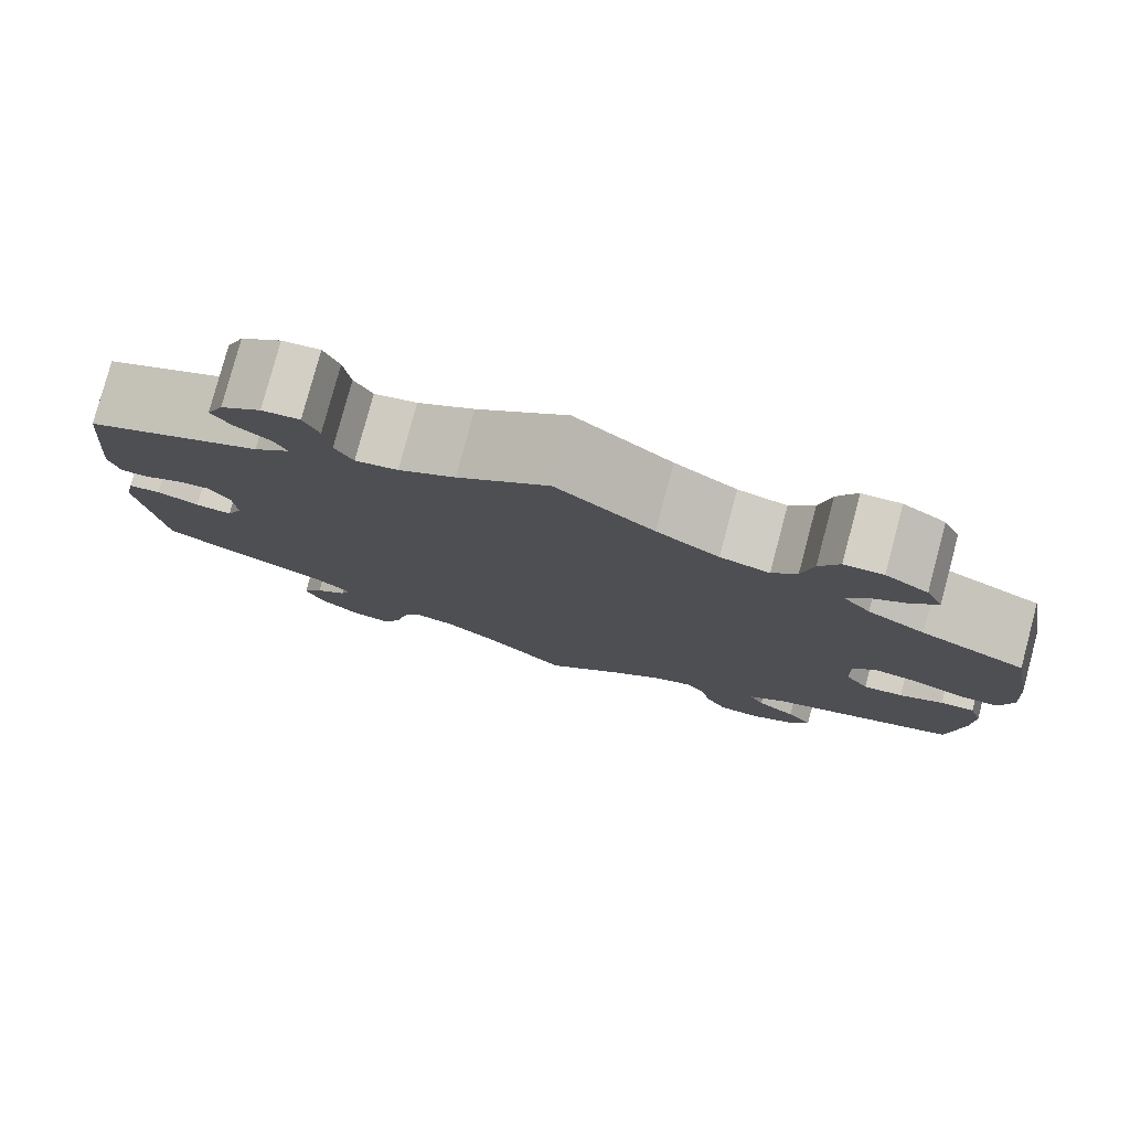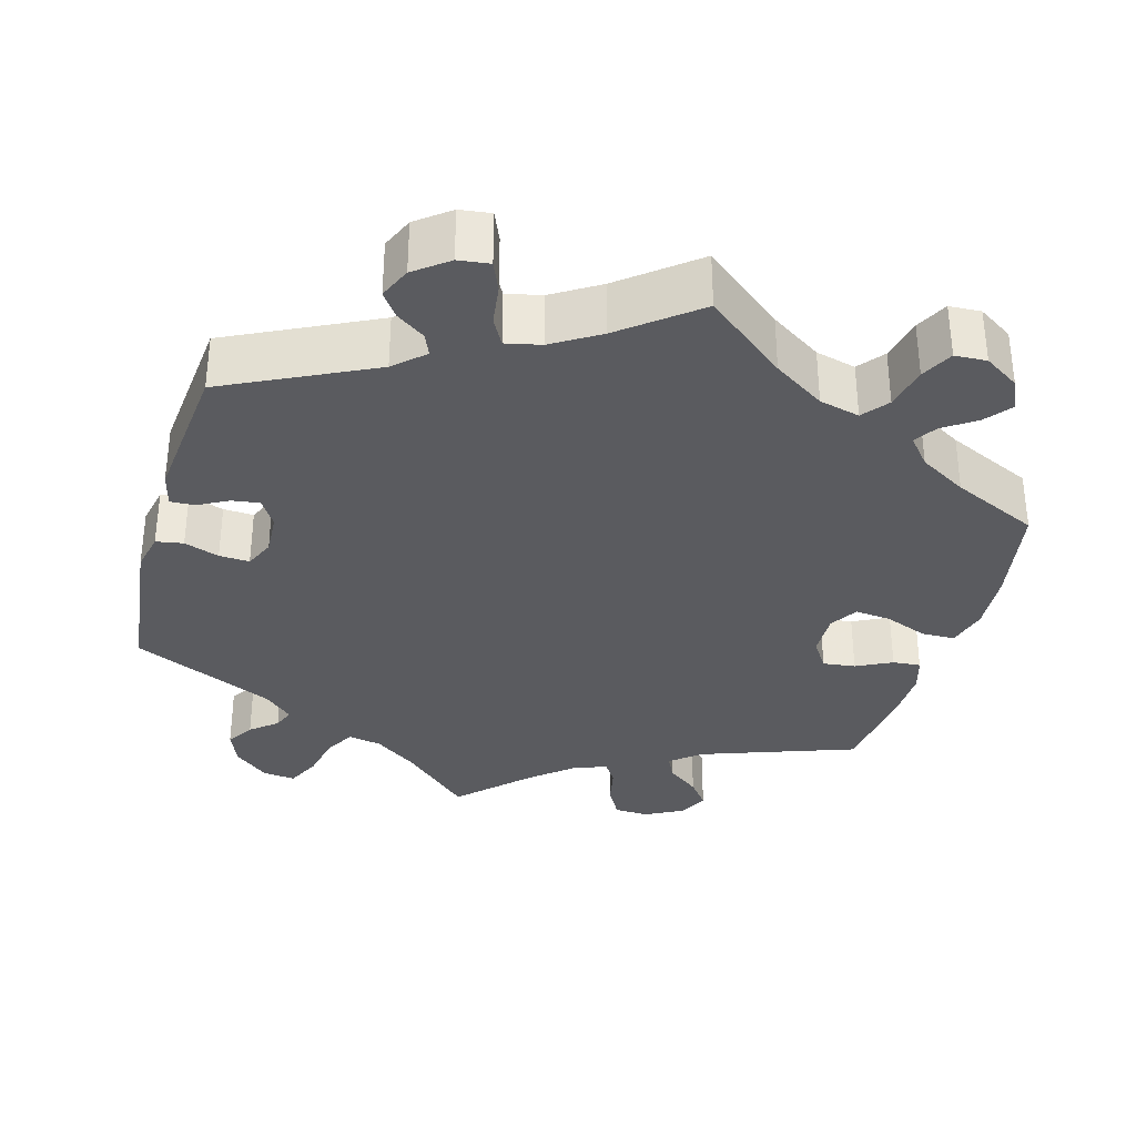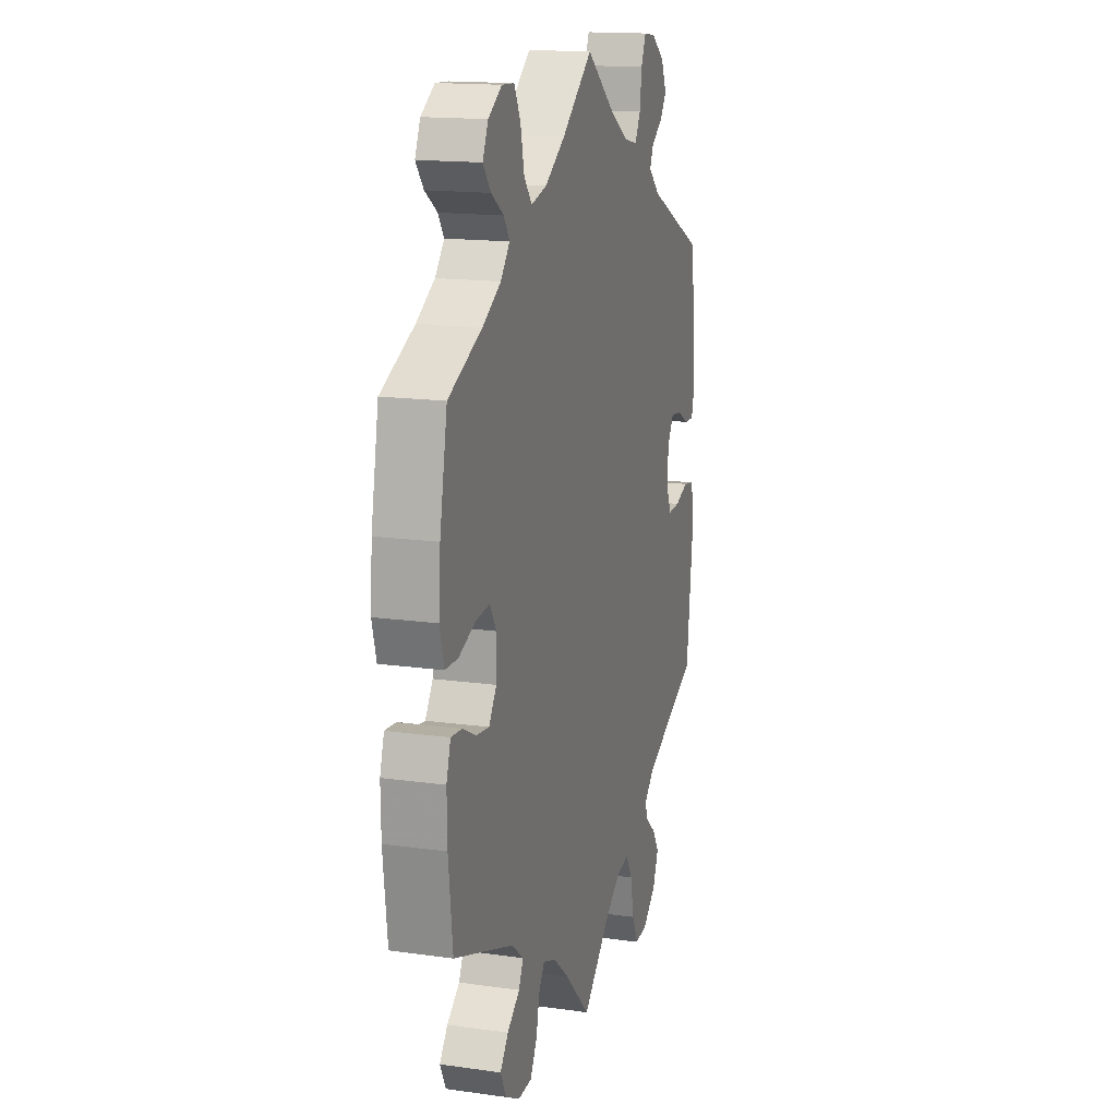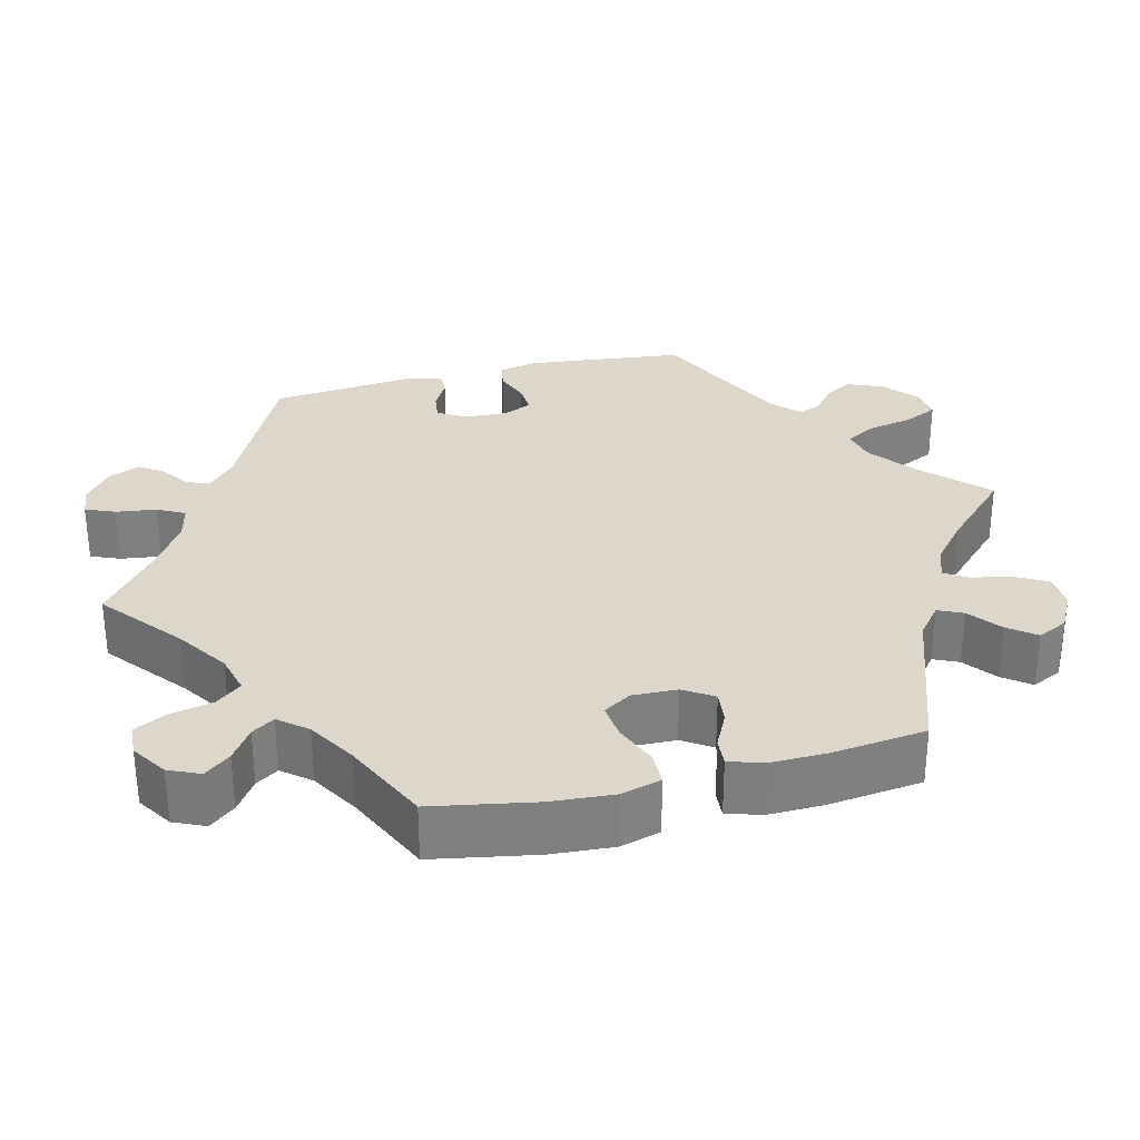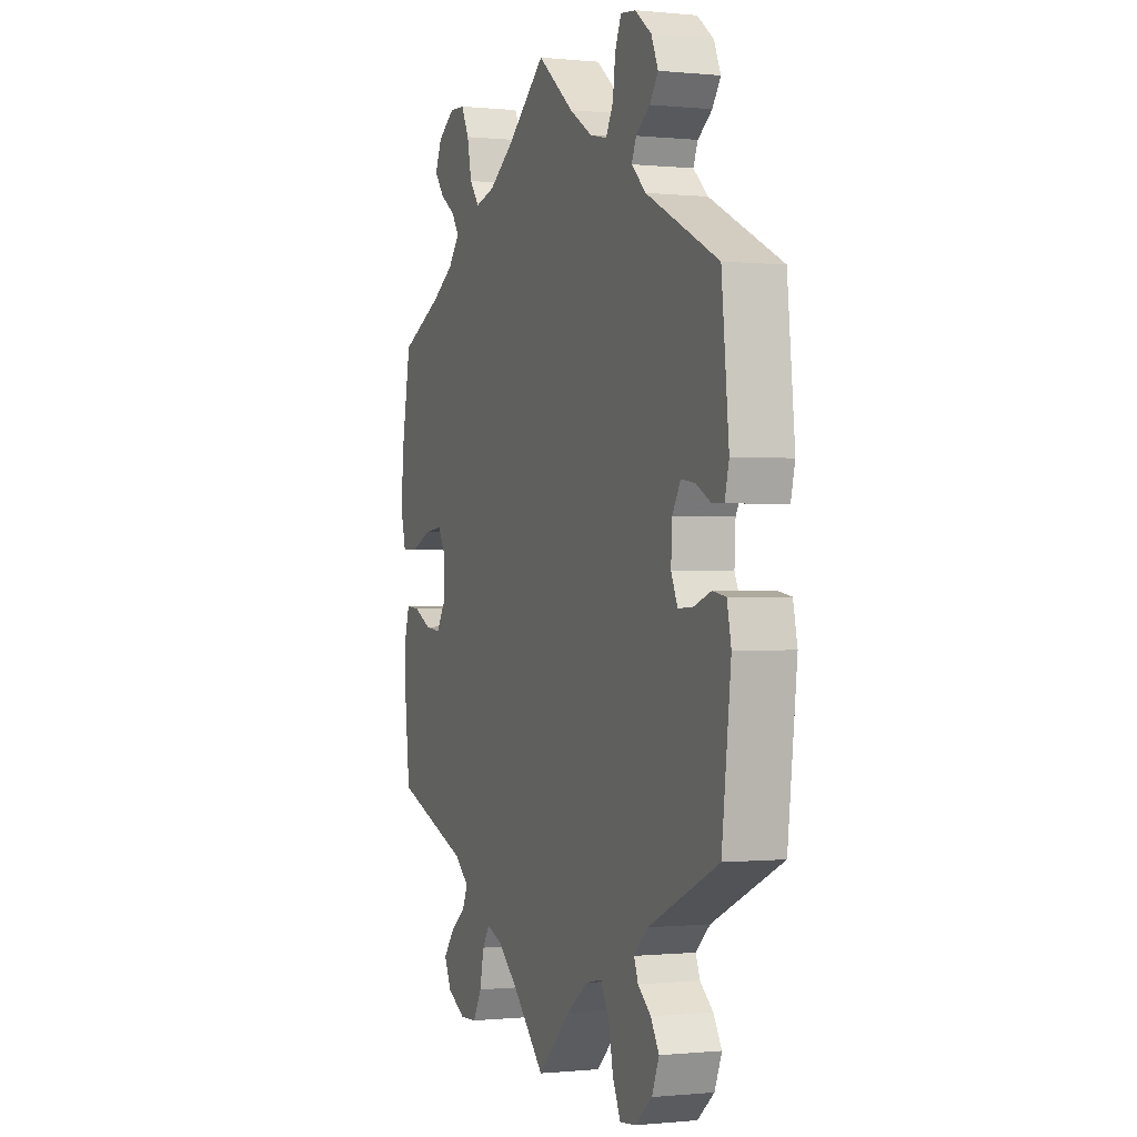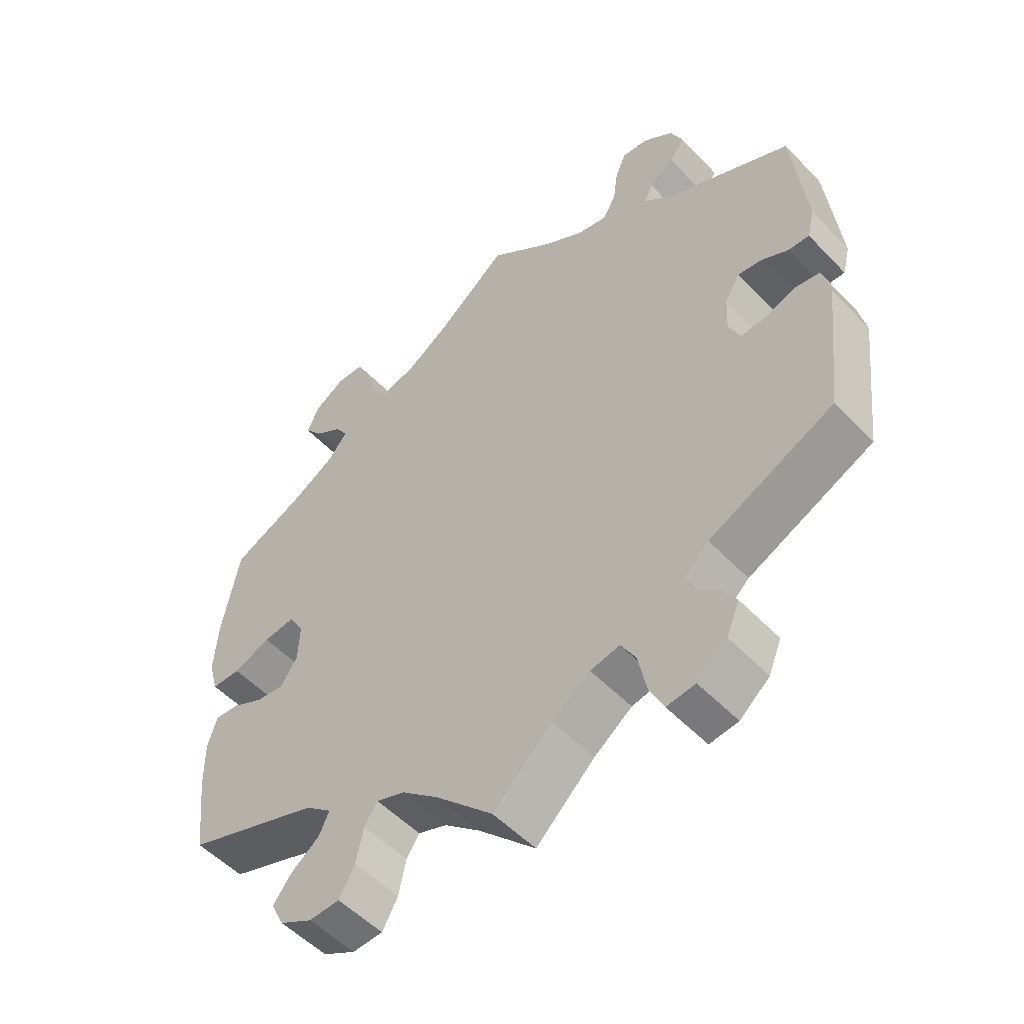
<metadata>
{"format":"obj","ext":"obj","renderer":"f3d","projection":"perspective","resolution":1024,"background":"white","views":[{"elev":79.5,"azim":15.0,"up":"+Z"},{"elev":-33.4,"azim":-15.8,"up":"+Y"},{"elev":15.7,"azim":106.4,"up":"+Z"},{"elev":30.5,"azim":75.7,"up":"+Y"},{"elev":-0.3,"azim":-110.9,"up":"+Z"},{"elev":-52.9,"azim":-137.8,"up":"+Z"}]}
</metadata>
<code>
v 0.525 0.07 0.156
v 0.531 0.07 0.076
v 0.517 0.07 0.024
v 0.474 0.07 0.023
v 0.419 0.07 0.045
v 0.372 0.07 0.05
v 0.35 0.07 0.014
v 0.352 0.07 -0.044
v 0.377 0.07 -0.082
v 0.419 0.07 -0.077
v 0.465 0.07 -0.054
v 0.501 0.07 -0.051
v 0.515 0.07 -0.096
v 0.514 0.07 -0.167
v 0.5 0.07 -0.289
v 0.301 0.07 -0.36
v 0.262 0.07 -0.392
v 0.277 0.07 -0.424
v 0.319 0.07 -0.456
v 0.346 0.07 -0.491
v 0.327 0.07 -0.53
v 0.279 0.07 -0.556
v 0.234 0.07 -0.554
v 0.211 0.07 -0.513
v 0.2 0.07 -0.461
v 0.181 0.07 -0.432
v 0.138 0.07 -0.448
v 0.085 0.07 -0.493
v 0 0.07 -0.578
v -0.087 0.07 -0.496
v -0.143 0.07 -0.455
v -0.186 0.07 -0.446
v -0.208 0.07 -0.484
v -0.22 0.07 -0.544
v -0.241 0.07 -0.588
v -0.283 0.07 -0.583
v -0.327 0.07 -0.546
v -0.346 0.07 -0.5
v -0.324 0.07 -0.464
v -0.29 0.07 -0.436
v -0.279 0.07 -0.408
v -0.316 0.07 -0.374
v -0.5 0.07 -0.289
v -0.524 0.07 -0.085
v -0.513 0.07 -0.034
v -0.478 0.07 -0.028
v -0.433 0.07 -0.044
v -0.394 0.07 -0.046
v -0.377 0.07 -0.008
v -0.38 0.07 0.047
v -0.402 0.07 0.083
v -0.438 0.07 0.078
v -0.477 0.07 0.057
v -0.508 0.07 0.056
v -0.519 0.07 0.1
v -0.5 0.07 0.289
v -0.311 0.07 0.381
v -0.273 0.07 0.416
v -0.285 0.07 0.444
v -0.322 0.07 0.47
v -0.344 0.07 0.501
v -0.326 0.07 0.542
v -0.283 0.07 0.575
v -0.243 0.07 0.58
v -0.227 0.07 0.542
v -0.22 0.07 0.49
v -0.201 0.07 0.455
v -0.156 0.07 0.465
v -0.096 0.07 0.502
v 0 0.07 0.578
v 0.103 0.07 0.495
v 0.169 0.07 0.452
v 0.221 0.07 0.439
v 0.247 0.07 0.472
v 0.259 0.07 0.528
v 0.28 0.07 0.569
v 0.321 0.07 0.571
v 0.366 0.07 0.542
v 0.384 0.07 0.502
v 0.358 0.07 0.469
v 0.317 0.07 0.441
v 0.298 0.07 0.412
v 0.328 0.07 0.376
v 0.389 0.07 0.34
v 0.5 0.07 0.289
v 0.525 0 0.156
v 0.531 0 0.076
v 0.517 0 0.024
v 0.474 0 0.023
v 0.419 0 0.045
v 0.372 0 0.05
v 0.35 0 0.014
v 0.352 0 -0.044
v 0.377 0 -0.082
v 0.419 0 -0.077
v 0.465 0 -0.054
v 0.501 0 -0.051
v 0.515 0 -0.096
v 0.514 0 -0.167
v 0.5 0 -0.289
v 0.301 0 -0.36
v 0.262 0 -0.392
v 0.277 0 -0.424
v 0.319 0 -0.456
v 0.346 0 -0.491
v 0.327 0 -0.53
v 0.279 0 -0.556
v 0.234 0 -0.554
v 0.211 0 -0.513
v 0.2 0 -0.461
v 0.181 0 -0.432
v 0.138 0 -0.448
v 0.085 0 -0.493
v 0 0 -0.578
v -0.087 0 -0.496
v -0.143 0 -0.455
v -0.186 0 -0.446
v -0.208 0 -0.484
v -0.22 0 -0.544
v -0.241 0 -0.588
v -0.283 0 -0.583
v -0.327 0 -0.546
v -0.346 0 -0.5
v -0.324 0 -0.464
v -0.29 0 -0.436
v -0.279 0 -0.408
v -0.316 0 -0.374
v -0.5 0 -0.289
v -0.524 0 -0.085
v -0.513 0 -0.034
v -0.478 0 -0.028
v -0.433 0 -0.044
v -0.394 0 -0.046
v -0.377 0 -0.008
v -0.38 0 0.047
v -0.402 0 0.083
v -0.438 0 0.078
v -0.477 0 0.057
v -0.508 0 0.056
v -0.519 0 0.1
v -0.5 0 0.289
v -0.311 0 0.381
v -0.273 0 0.416
v -0.285 0 0.444
v -0.322 0 0.47
v -0.344 0 0.501
v -0.326 0 0.542
v -0.283 0 0.575
v -0.243 0 0.58
v -0.227 0 0.542
v -0.22 0 0.49
v -0.201 0 0.455
v -0.156 0 0.465
v -0.096 0 0.502
v 0 0 0.578
v 0.103 0 0.495
v 0.169 0 0.452
v 0.221 0 0.439
v 0.247 0 0.472
v 0.259 0 0.528
v 0.28 0 0.569
v 0.321 0 0.571
v 0.366 0 0.542
v 0.384 0 0.502
v 0.358 0 0.469
v 0.317 0 0.441
v 0.298 0 0.412
v 0.328 0 0.376
v 0.389 0 0.34
v 0.5 0 0.289
f 84 85 1 2
f 83 84 2 3
f 82 83 3 4
f 78 79 80 81
f 78 81 82
f 77 78 82
f 74 75 76 77
f 74 77 82
f 73 74 82 4
f 69 70 71
f 68 69 71 72
f 67 68 72 73
f 63 64 65 66
f 63 66 67
f 62 63 67
f 59 60 61 62
f 58 59 62 67
f 57 58 67 73
f 52 53 54 55
f 51 52 55 56
f 50 51 56 57
f 44 45 46 47
f 42 43 44 47
f 41 42 47 48
f 37 38 39 40
f 37 40 41
f 36 37 41
f 33 34 35 36
f 32 33 36 41
f 31 32 41 48
f 28 29 30
f 27 28 30 31
f 26 27 31 48
f 22 23 24 25
f 22 25 26
f 21 22 26
f 18 19 20 21
f 18 21 26 48
f 13 14 15 16
f 13 16 17
f 10 11 12 13
f 9 10 13 17
f 8 9 17
f 7 8 17
f 57 73 4 5
f 49 50 57
f 17 18 48 49
f 7 17 49 57
f 6 7 57
f 5 6 57
f 87 86 170 169
f 88 87 169 168
f 89 88 168 167
f 166 165 164 163
f 167 166 163
f 167 163 162
f 162 161 160 159
f 167 162 159
f 89 167 159 158
f 156 155 154
f 157 156 154 153
f 158 157 153 152
f 151 150 149 148
f 152 151 148
f 152 148 147
f 147 146 145 144
f 152 147 144 143
f 158 152 143 142
f 140 139 138 137
f 141 140 137 136
f 142 141 136 135
f 132 131 130 129
f 132 129 128 127
f 133 132 127 126
f 125 124 123 122
f 126 125 122
f 126 122 121
f 121 120 119 118
f 126 121 118 117
f 133 126 117 116
f 115 114 113
f 116 115 113 112
f 133 116 112 111
f 110 109 108 107
f 111 110 107
f 111 107 106
f 106 105 104 103
f 133 111 106 103
f 101 100 99 98
f 102 101 98
f 98 97 96 95
f 102 98 95 94
f 102 94 93
f 102 93 92
f 90 89 158 142
f 142 135 134
f 134 133 103 102
f 142 134 102 92
f 142 92 91
f 142 91 90
f 1 86 87 2
f 2 87 88 3
f 3 88 89 4
f 4 89 90 5
f 5 90 91 6
f 6 91 92 7
f 7 92 93 8
f 8 93 94 9
f 9 94 95 10
f 10 95 96 11
f 11 96 97 12
f 12 97 98 13
f 13 98 99 14
f 14 99 100 15
f 15 100 101 16
f 16 101 102 17
f 17 102 103 18
f 18 103 104 19
f 19 104 105 20
f 20 105 106 21
f 21 106 107 22
f 22 107 108 23
f 23 108 109 24
f 24 109 110 25
f 25 110 111 26
f 26 111 112 27
f 27 112 113 28
f 28 113 114 29
f 29 114 115 30
f 30 115 116 31
f 31 116 117 32
f 32 117 118 33
f 33 118 119 34
f 34 119 120 35
f 35 120 121 36
f 36 121 122 37
f 37 122 123 38
f 38 123 124 39
f 39 124 125 40
f 40 125 126 41
f 41 126 127 42
f 42 127 128 43
f 43 128 129 44
f 44 129 130 45
f 45 130 131 46
f 46 131 132 47
f 47 132 133 48
f 48 133 134 49
f 49 134 135 50
f 50 135 136 51
f 51 136 137 52
f 52 137 138 53
f 53 138 139 54
f 54 139 140 55
f 55 140 141 56
f 56 141 142 57
f 57 142 143 58
f 58 143 144 59
f 59 144 145 60
f 60 145 146 61
f 61 146 147 62
f 62 147 148 63
f 63 148 149 64
f 64 149 150 65
f 65 150 151 66
f 66 151 152 67
f 67 152 153 68
f 68 153 154 69
f 69 154 155 70
f 70 155 156 71
f 71 156 157 72
f 72 157 158 73
f 73 158 159 74
f 74 159 160 75
f 75 160 161 76
f 76 161 162 77
f 77 162 163 78
f 78 163 164 79
f 79 164 165 80
f 80 165 166 81
f 81 166 167 82
f 82 167 168 83
f 83 168 169 84
f 84 169 170 85
f 85 170 86 1

</code>
